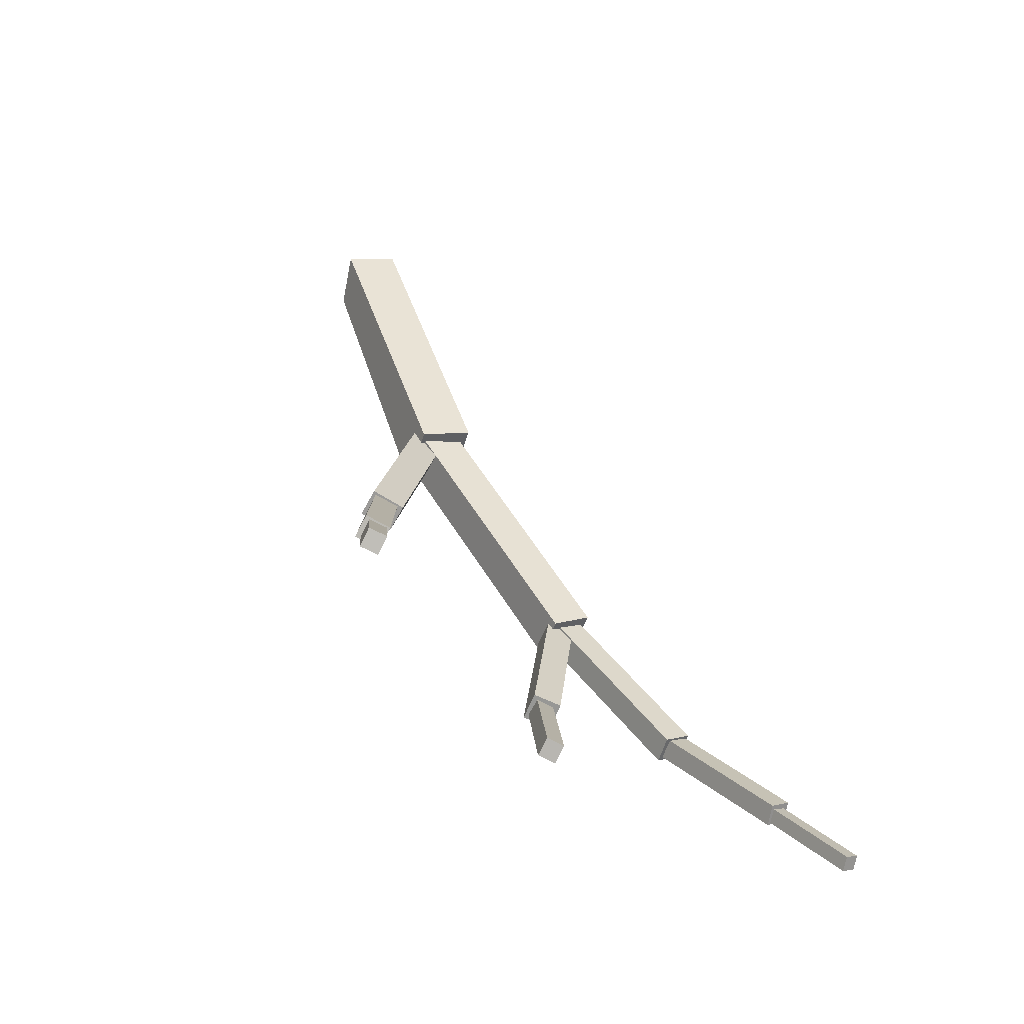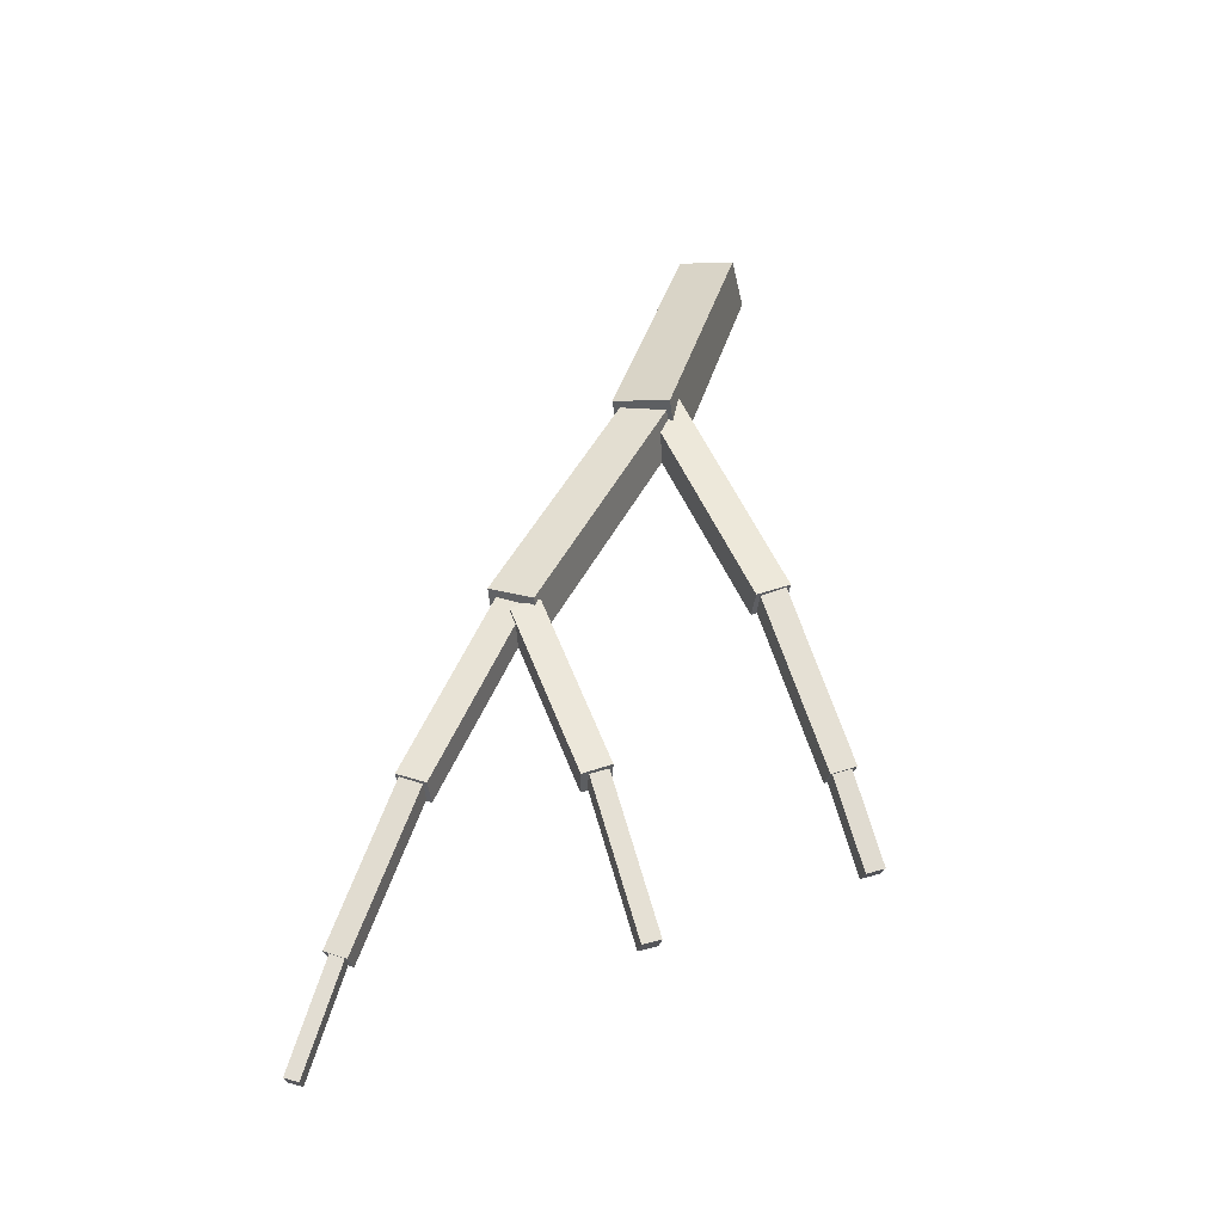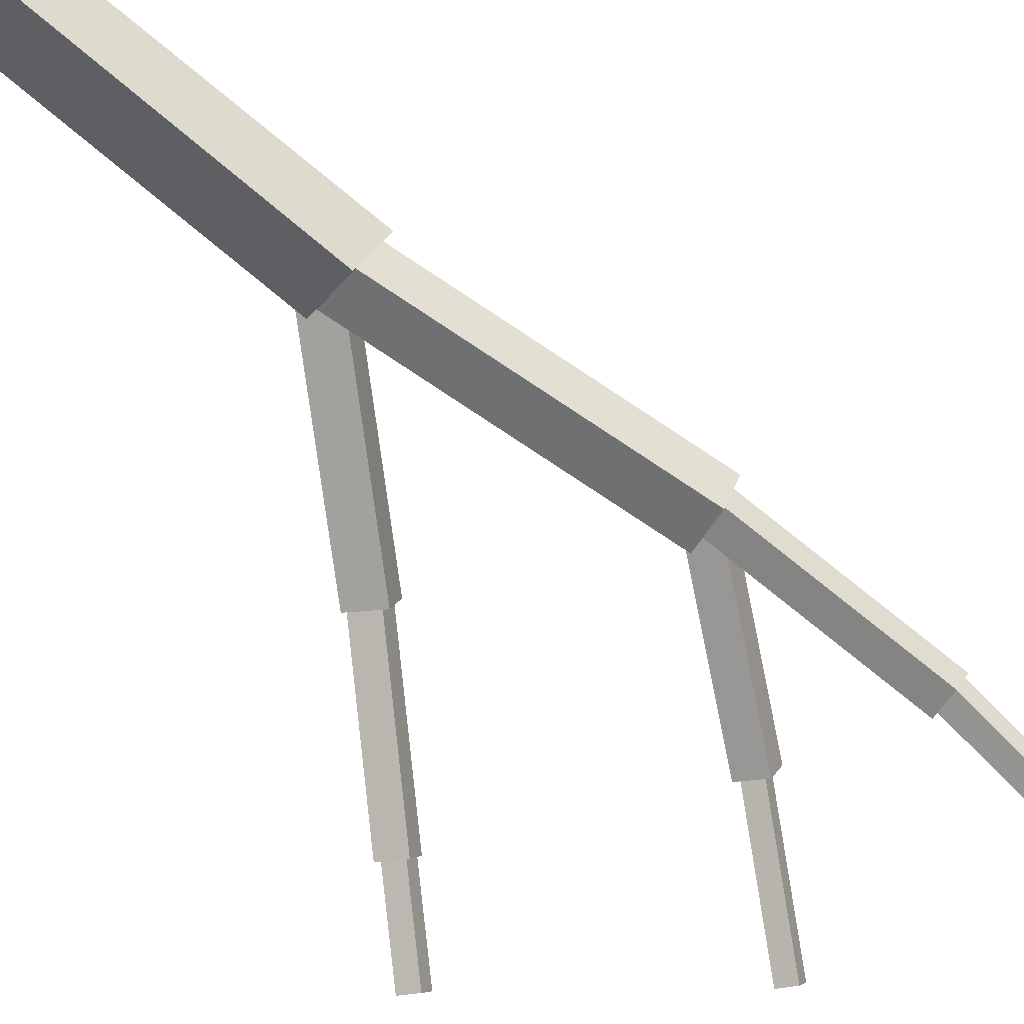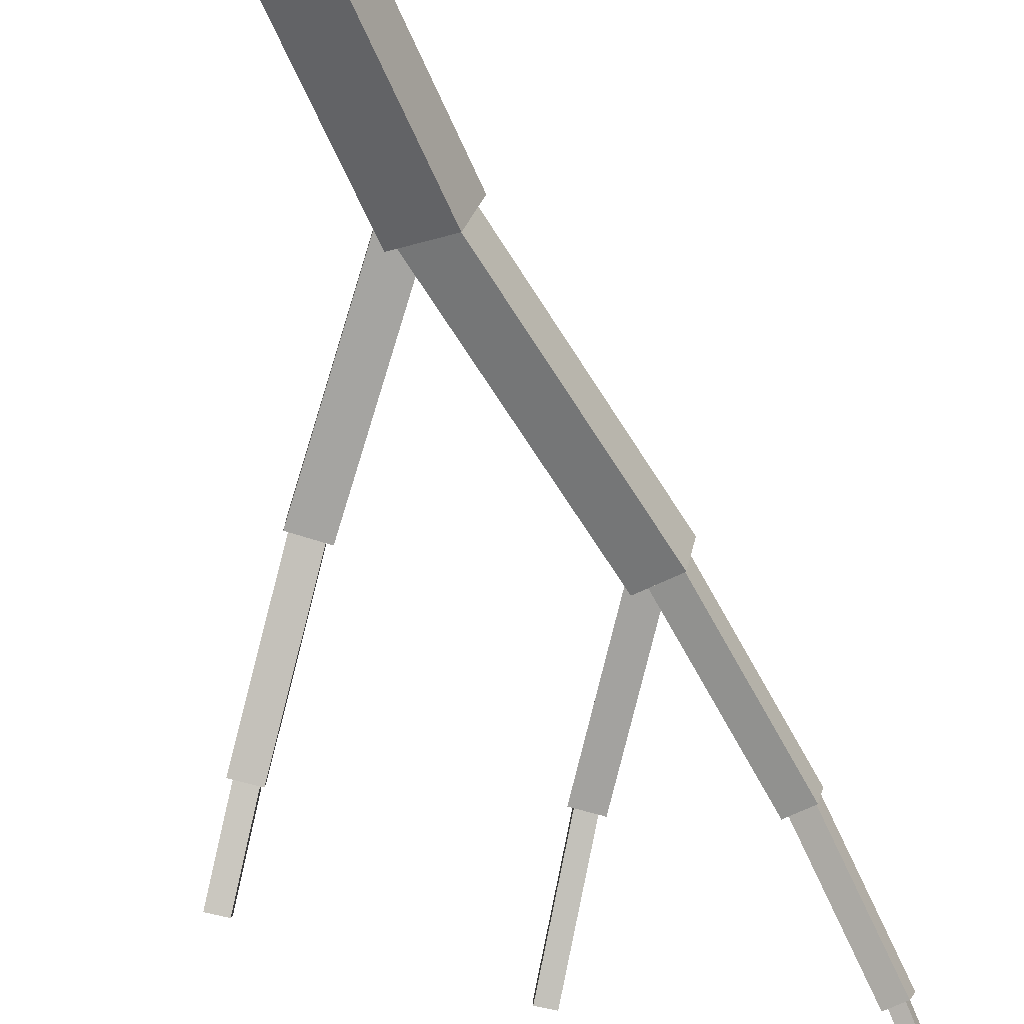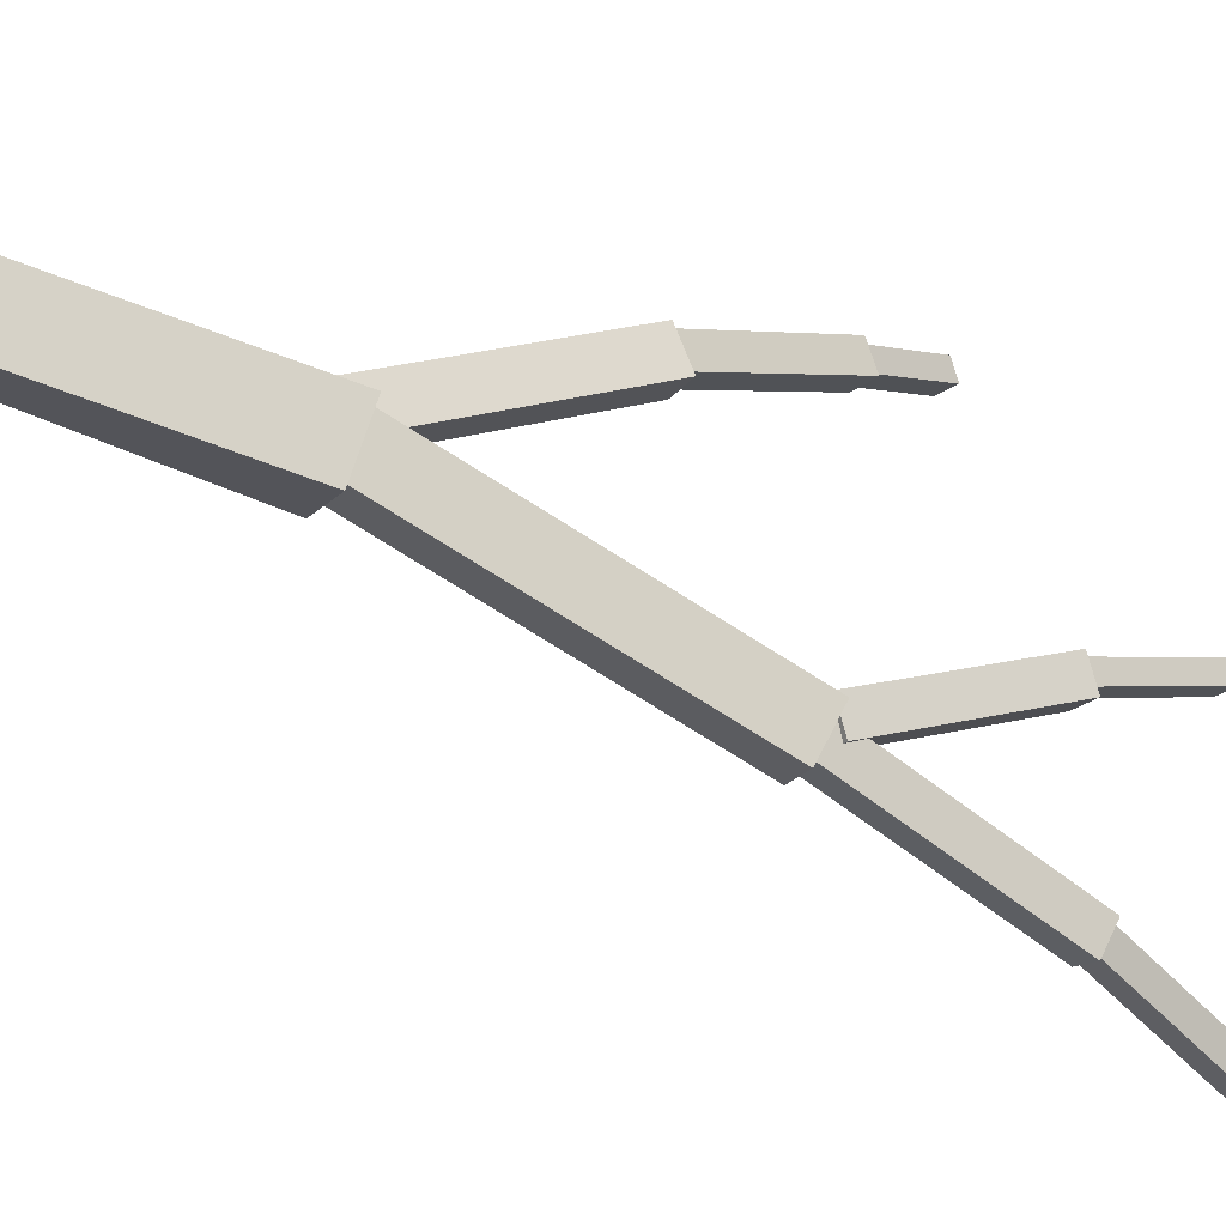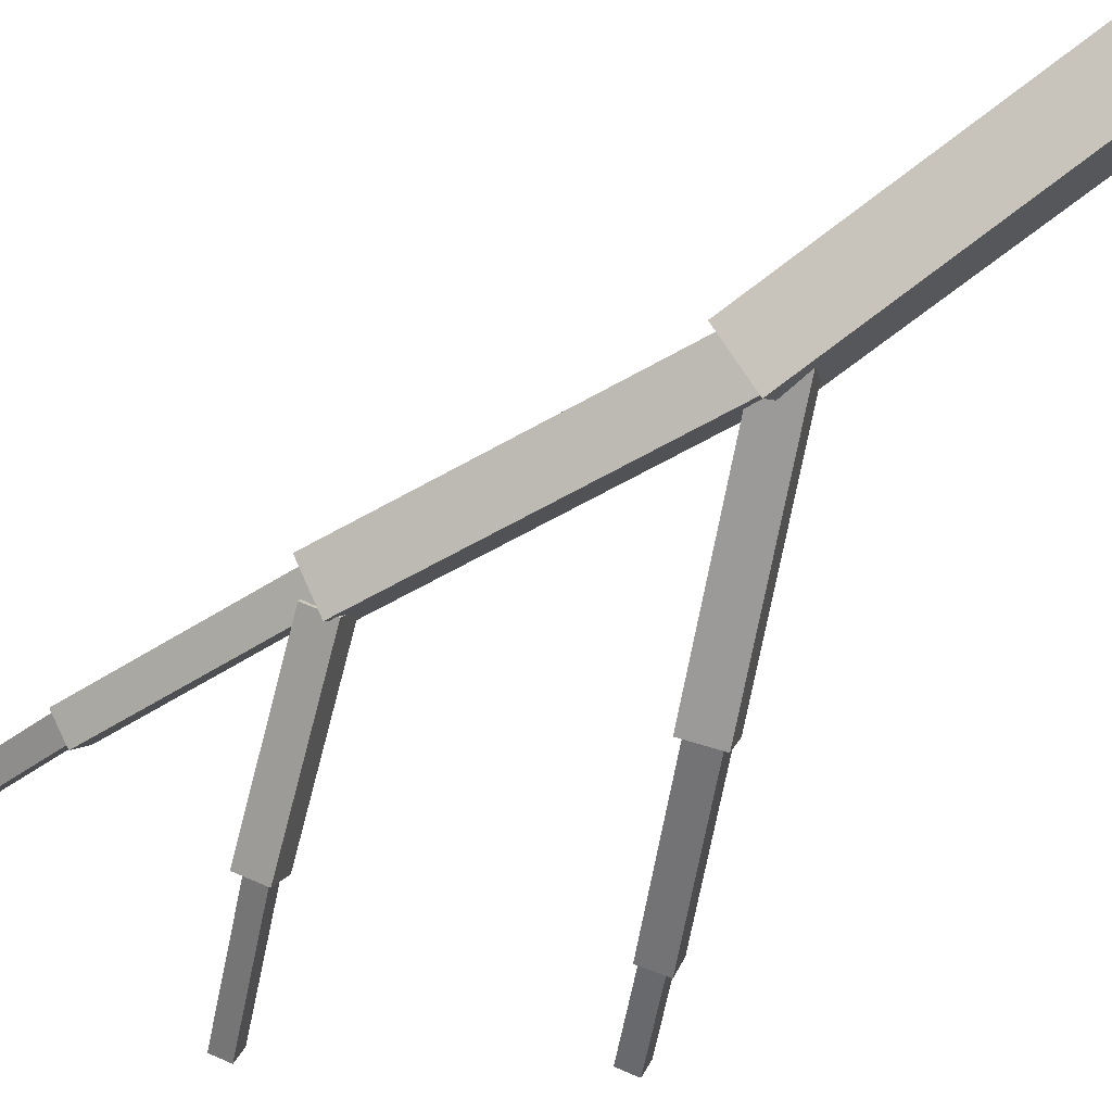
<metadata>
{"format":"obj","ext":"obj","renderer":"f3d","projection":"perspective","resolution":1024,"background":"white","views":[{"elev":-32.1,"azim":-28.6,"up":"+Z"},{"elev":-68.4,"azim":177.4,"up":"+Z"},{"elev":-49.4,"azim":38.2,"up":"+Y"},{"elev":-42.9,"azim":9.8,"up":"+Y"},{"elev":66.7,"azim":92.5,"up":"+Y"},{"elev":79.7,"azim":-138.4,"up":"+Y"}]}
</metadata>
<code>
o cube
v 0.175 0.102 -1.146
v 0.1299 0.1096 -1.131
v 0.1817 0.06918 -1.109
v 0.1366 0.0768 -1.094
v 0.2073 0.2861 -0.9875
v 0.2524 0.2784 -1.003
v 0.214 0.2533 -0.9508
v 0.2591 0.2457 -0.9657
f 4 7 5 2
f 3 4 2 1
f 8 3 1 6
f 7 8 6 5
f 6 1 2 5
f 7 4 3 8
o cube
v 0.2554 0.2773 -1.013
v 0.1934 0.288 -0.9895
v 0.2637 0.2345 -0.9713
v 0.2018 0.2452 -0.9478
v 0.3577 0.6026 -0.6991
v 0.4197 0.5919 -0.7225
v 0.3661 0.5598 -0.6574
v 0.428 0.5491 -0.6809
f 12 15 13 10
f 11 12 10 9
f 16 11 9 14
f 15 16 14 13
f 14 9 10 13
f 15 12 11 16
o cube
v 0.4261 0.5911 -0.7388
v 0.3454 0.6051 -0.7023
v 0.4319 0.5256 -0.7007
v 0.3513 0.5396 -0.6642
v 0.6094 0.9019 -0.2326
v 0.6901 0.8878 -0.269
v 0.6153 0.8363 -0.1945
v 0.696 0.8223 -0.2309
f 20 23 21 18
f 19 20 18 17
f 24 19 17 22
f 23 24 22 21
f 22 17 18 21
f 23 20 19 24
o cube
v 1.373 -0.07176 -1.773
v 1.34 -0.07489 -1.783
v 1.368 -0.09844 -1.747
v 1.335 -0.1016 -1.758
v 1.268 0.1098 -1.602
v 1.301 0.113 -1.591
v 1.263 0.08316 -1.576
v 1.296 0.08629 -1.566
f 28 31 29 26
f 27 28 26 25
f 32 27 25 30
f 31 32 30 29
f 30 25 26 29
f 31 28 27 32
o cube
v 1.316 0.112 -1.591
v 1.264 0.1077 -1.612
v 1.306 0.07279 -1.557
v 1.254 0.06853 -1.578
v 1.127 0.3935 -1.327
v 1.179 0.3978 -1.307
v 1.117 0.3543 -1.293
v 1.169 0.3586 -1.272
f 36 39 37 34
f 35 36 34 33
f 40 35 33 38
f 39 40 38 37
f 38 33 34 37
f 39 36 35 40
o cube
v 1.196 0.3853 -1.326
v 1.128 0.3817 -1.355
v 1.186 0.3241 -1.294
v 1.118 0.3206 -1.323
v 0.9399 0.6293 -0.9365
v 1.008 0.6329 -0.908
v 0.9299 0.5681 -0.9048
v 0.998 0.5717 -0.8763
f 44 47 45 42
f 43 44 42 41
f 48 43 41 46
f 47 48 46 45
f 46 41 42 45
f 47 44 43 48
o cube
v 1.031 0.6465 -0.9151
v 0.9273 0.6472 -0.9616
v 1.015 0.536 -0.8809
v 0.9112 0.5367 -0.9274
v 0.6261 0.9002 -0.2866
v 0.7297 0.8995 -0.2402
v 0.61 0.7897 -0.2524
v 0.7136 0.789 -0.2059
f 52 55 53 50
f 51 52 50 49
f 56 51 49 54
f 55 56 54 53
f 54 49 50 53
f 55 52 51 56
o cube
v 0.6752 0.1389 -1.563
v 0.6323 0.1451 -1.549
v 0.6811 0.1048 -1.53
v 0.6383 0.1109 -1.516
v 0.7569 0.4164 -1.29
v 0.7998 0.4102 -1.304
v 0.7629 0.3822 -1.257
v 0.8057 0.3761 -1.271
f 60 63 61 58
f 59 60 58 57
f 64 59 57 62
f 63 64 62 61
f 62 57 58 61
f 63 60 59 64
o cube
v 0.8113 0.4025 -1.326
v 0.7443 0.4176 -1.304
v 0.8098 0.3413 -1.289
v 0.7428 0.3564 -1.267
v 0.9134 0.6367 -0.9401
v 0.9804 0.6216 -0.9621
v 0.9119 0.5755 -0.9026
v 0.9789 0.5604 -0.9246
f 68 71 69 66
f 67 68 66 65
f 72 67 65 70
f 71 72 70 69
f 70 65 66 69
f 71 68 67 72
o cube
v 0.5939 1.07 0.4467
v 0.5568 0.9395 0.5105
v 0.4577 1.089 0.4076
v 0.7683 0.8996 -0.2871
v 0.7391 0.7424 -0.2234
v 0.6022 0.7621 -0.2626
v 0.6314 0.9193 -0.3263
v 0.4206 0.9591 0.4715
f 76 77 78 79
f 73 76 79 75
f 80 74 73 75
f 73 74 77 76
f 75 79 78 80
f 74 80 78 77

</code>
